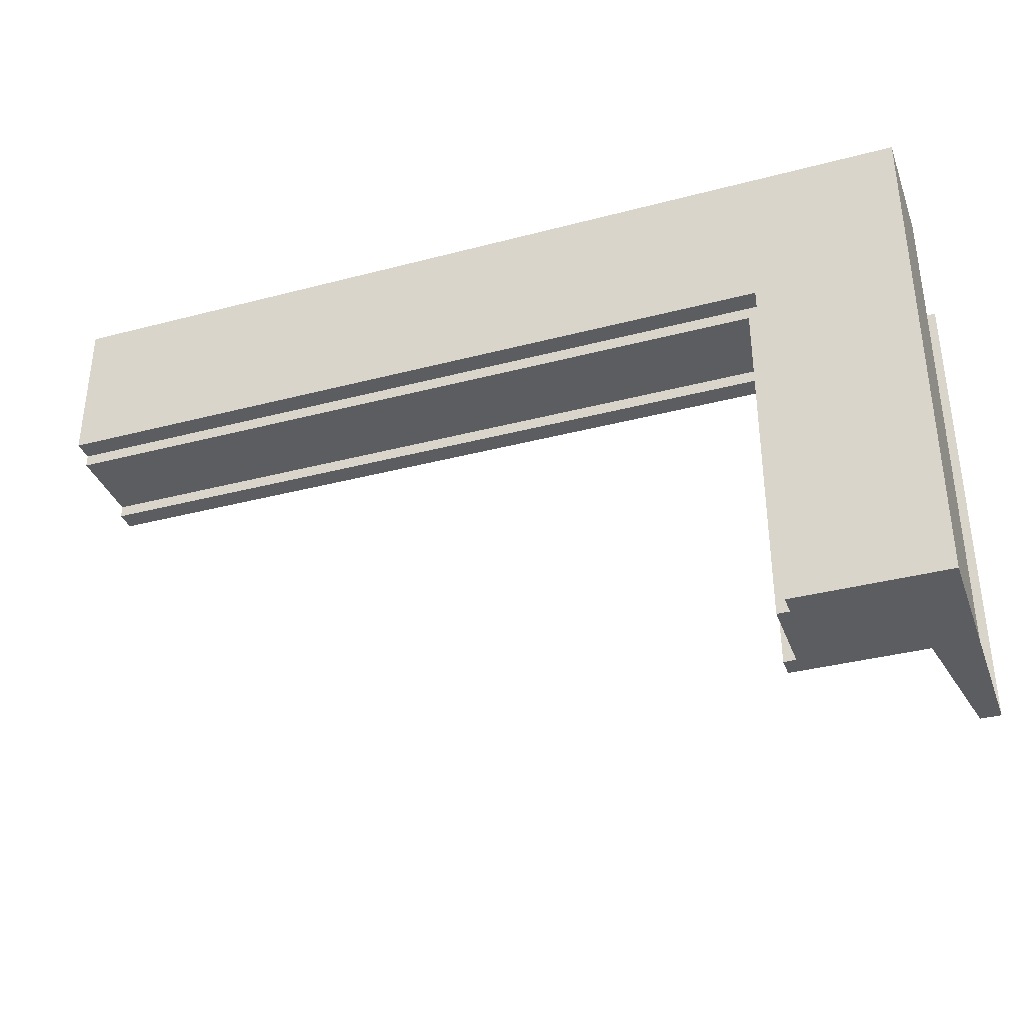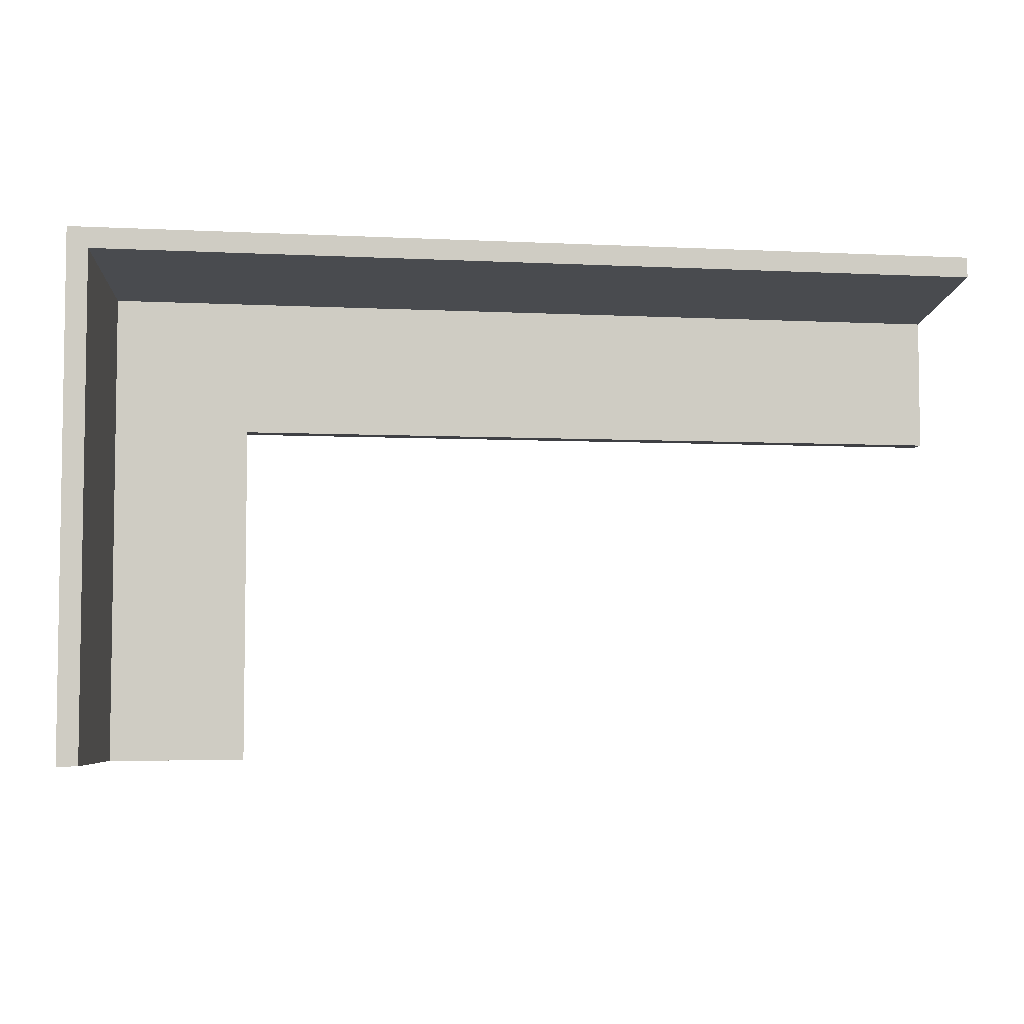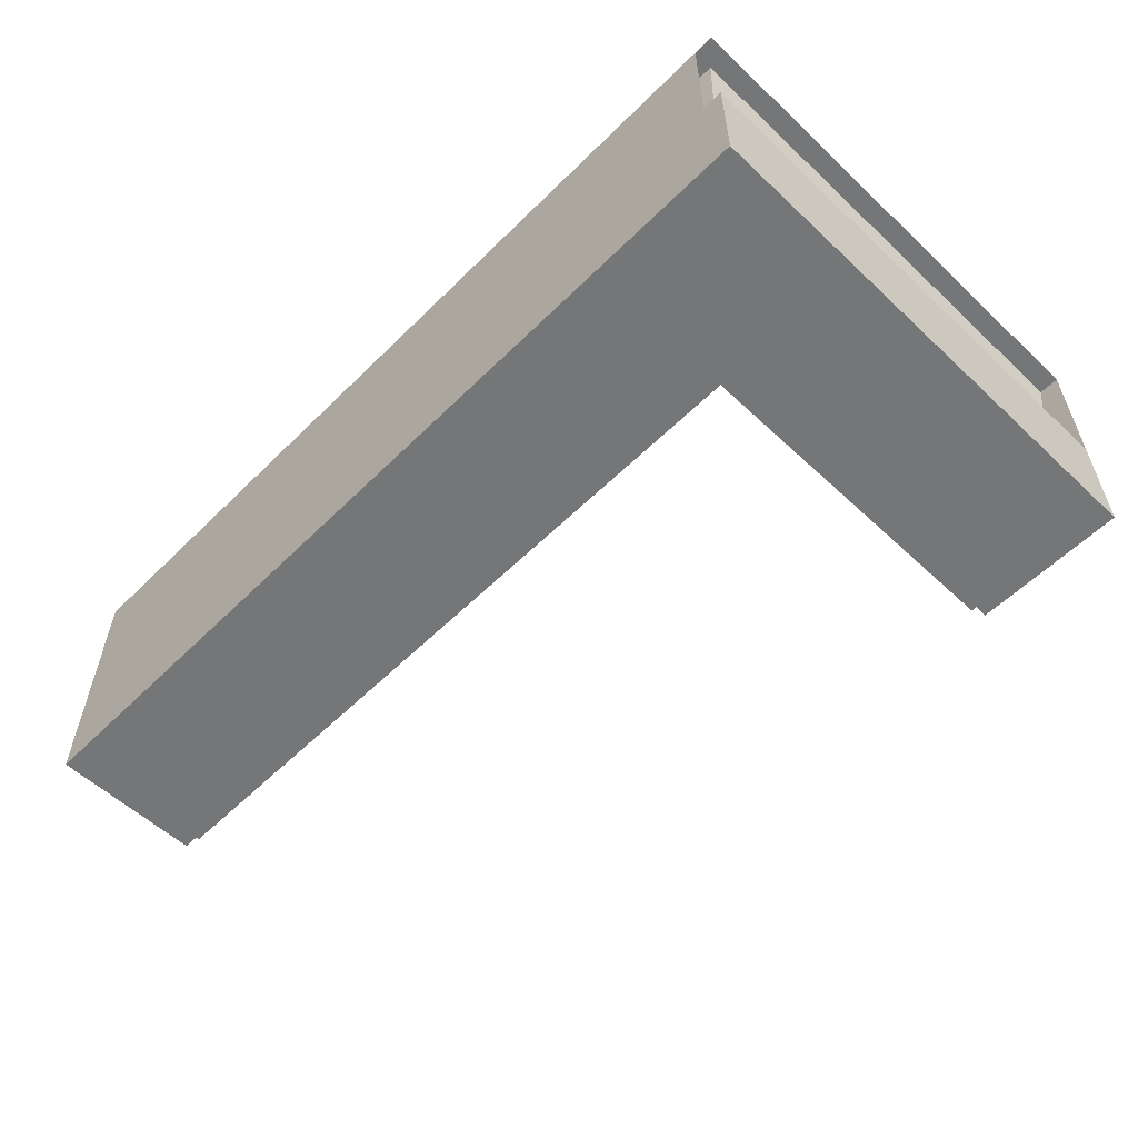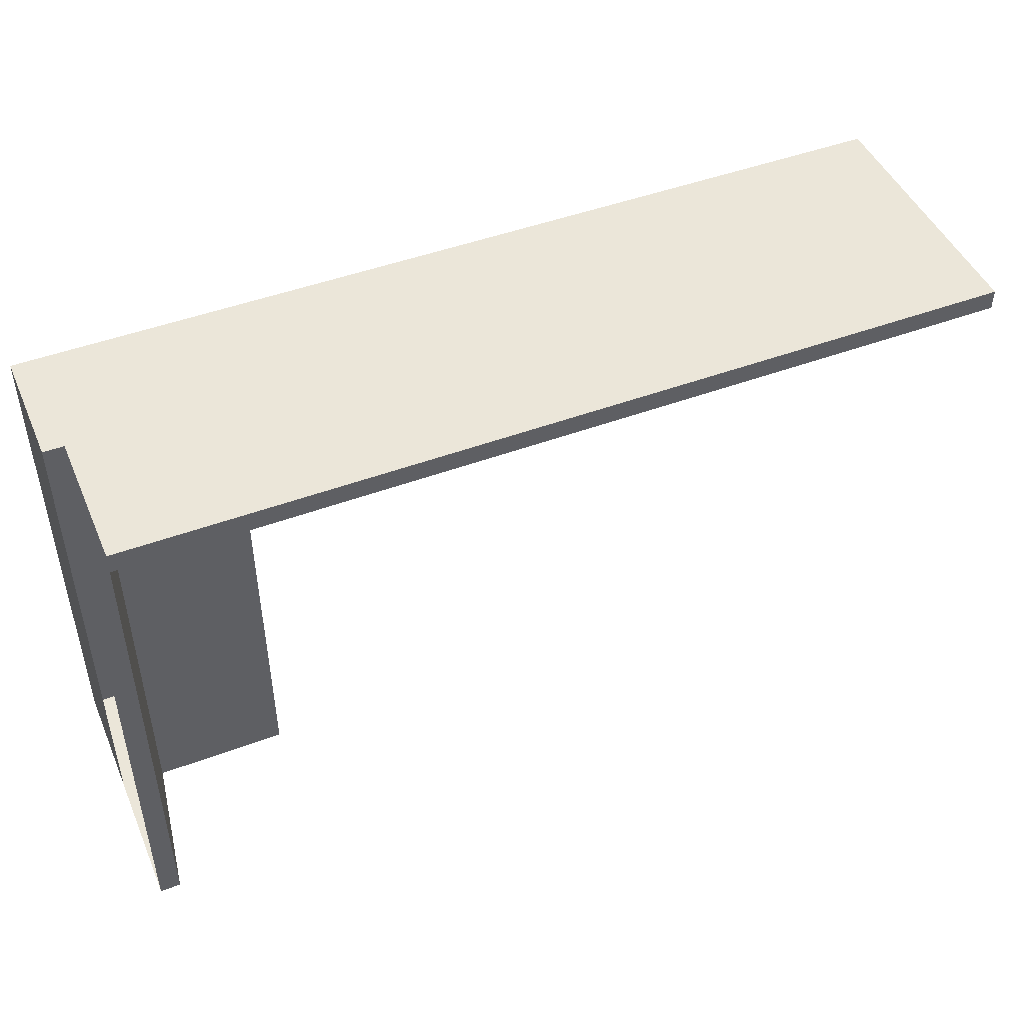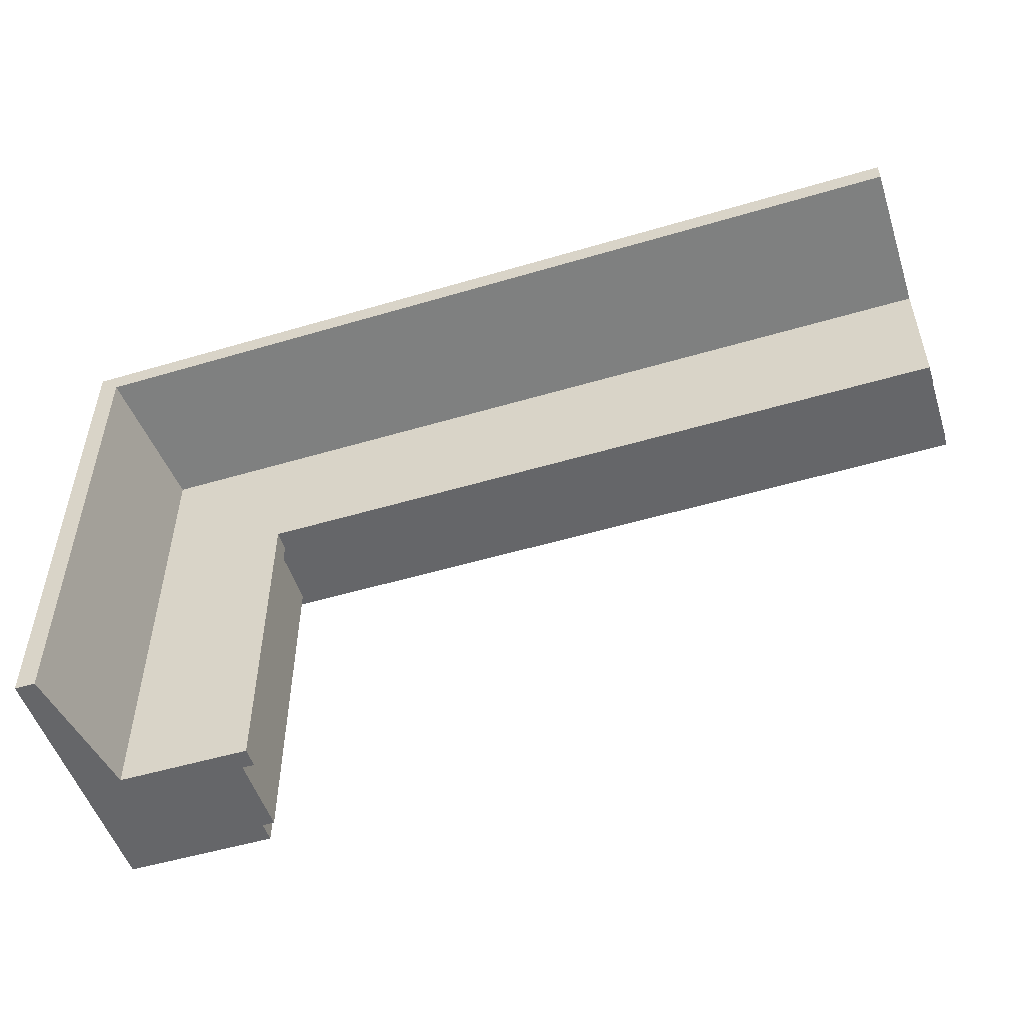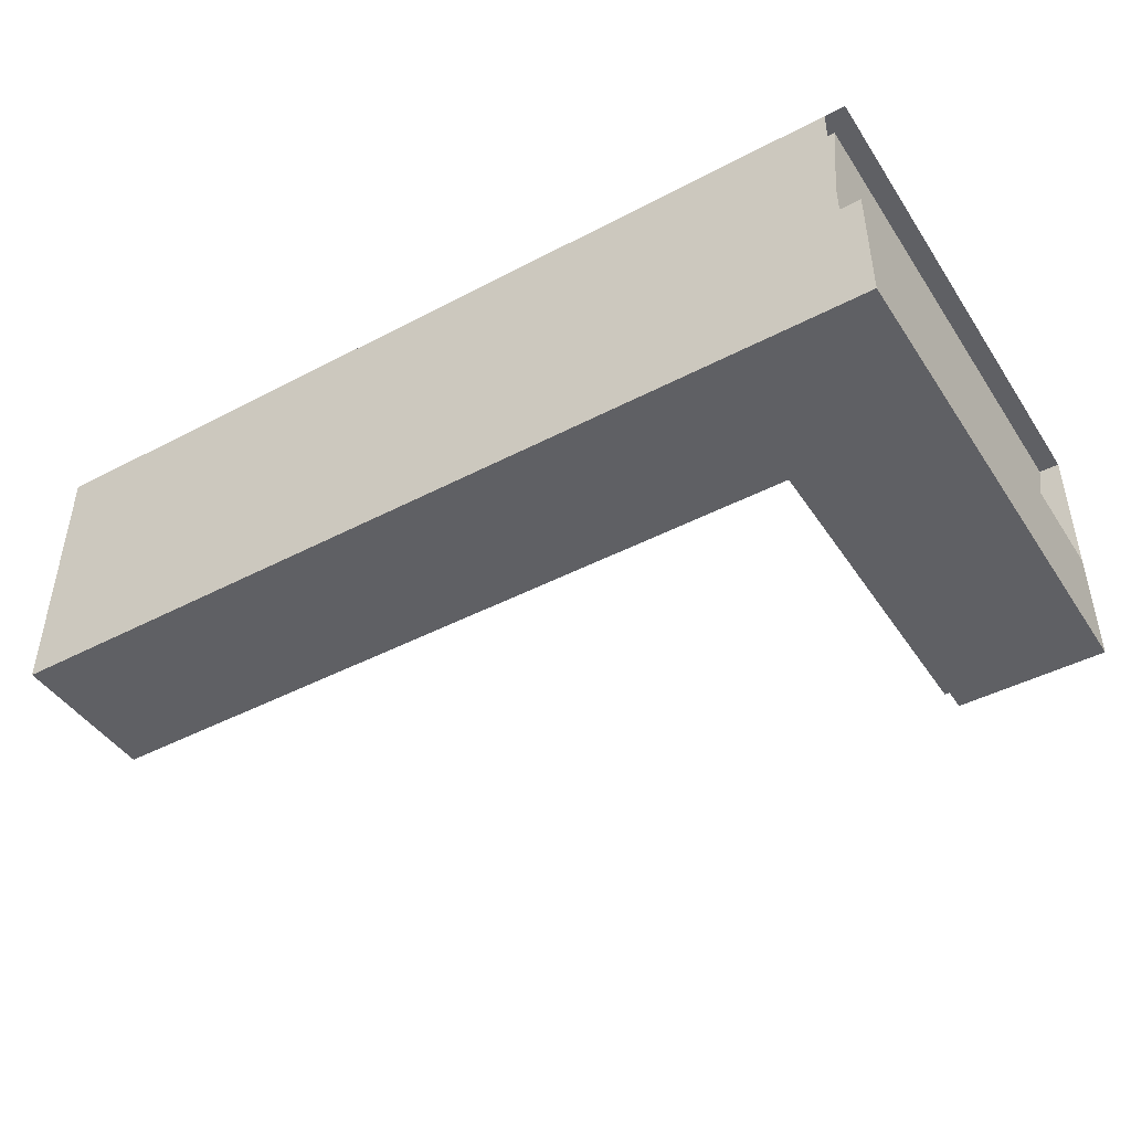
<metadata>
{"format":"obj","ext":"obj","renderer":"f3d","projection":"perspective","resolution":1024,"background":"white","views":[{"elev":-35.8,"azim":19.1,"up":"+Z"},{"elev":-5.1,"azim":171.1,"up":"+Z"},{"elev":-56.7,"azim":45.7,"up":"+Y"},{"elev":47.0,"azim":157.1,"up":"+Z"},{"elev":-51.8,"azim":-162.2,"up":"+Z"},{"elev":-44.7,"azim":31.4,"up":"+Y"}]}
</metadata>
<code>
v 0.251 0.01291 -0.2798
v 0.1265 -0.006234 -0.2798
v 0.1265 0.01291 -0.2798
v 0.138 -0.006234 -0.2798
v 0.1265 0.01291 0.03356
v 0.2912 -0.006234 -0.2798
v 0.1265 -0.006234 0.03356
v 0.251 0.01291 0.1581
v 0.272 0.147 -0.2798
v 0.138 -0.08283 -0.2798
v 0.138 -0.08283 0.04505
v 0.138 -0.006234 0.04505
v -0.5511 -0.006234 0.03356
v -0.5511 0.01291 0.1581
v 0.272 0.147 0.1791
v 0.2912 0.147 -0.2798
v 0.1495 -0.08283 -0.2798
v 0.1265 -0.006234 0.04505
v -0.5511 0.01291 0.03356
v 0.251 0.147 0.1791
v 0.2912 0.01291 -0.2798
v 0.2912 -0.08283 -0.2798
v -0.5511 -0.08283 0.04505
v -0.5511 0.01291 0.1982
v -0.5511 0.147 0.1791
v -0.5511 0.147 0.1982
v 0.2912 0.147 0.1982
v 0.1495 -0.102 -0.2798
v 0.1495 -0.102 0.05654
v 0.1495 -0.08283 0.05654
v -0.5511 -0.006234 0.04505
v 0.272 0.147 0.1982
v 0.2912 -0.102 -0.2798
v 0.138 -0.08283 0.05654
v -0.5511 -0.006234 0.1982
v 0.272 0.01291 0.1982
v 0.2912 0.01291 0.1982
v 0.2912 -0.102 0.1982
v -0.5511 -0.102 0.05654
v -0.5511 -0.08283 0.05654
v -0.5511 -0.102 0.1982
v 0.272 0.01291 0.1791
v 0.251 0.01291 0.1791
g mesh1_mesh1-geometry
f 1 2 3
f 2 1 4
f 2 5 3
f 5 1 3
f 4 1 6
f 5 2 7
f 1 5 8
f 6 1 9
f 6 10 4
f 4 11 12
f 13 5 7
f 8 5 14
f 15 1 8
f 1 15 9
f 6 9 16
f 10 6 17
f 11 4 10
f 11 18 12
f 5 13 19
f 14 5 19
f 14 20 8
f 8 20 15
f 15 16 9
f 6 16 21
f 17 6 22
f 23 18 11
f 13 24 19
f 19 24 14
f 20 14 25
f 20 26 15
f 16 15 27
f 22 28 17
f 17 29 30
f 18 23 31
f 31 24 13
f 26 14 24
f 14 26 25
f 26 20 25
f 15 26 32
f 27 15 32
f 28 22 33
f 29 17 28
f 29 34 30
f 23 35 31
f 24 31 35
f 36 26 24
f 26 36 32
f 37 36 38
f 39 34 29
f 40 35 23
f 34 39 40
f 24 35 36
f 38 36 41
f 40 41 35
f 41 40 39
f 41 36 35
g mesh1_mesh1-geometry
f 3 2 1
f 4 1 2
f 3 5 2
f 3 1 5
f 6 1 4
f 4 2 12
f 7 2 5
f 8 5 1
f 9 1 6
f 4 10 6
f 7 12 2
f 12 11 4
f 7 5 13
f 14 5 8
f 8 1 15
f 9 15 1
f 16 9 6
f 17 6 10
f 10 4 11
f 18 12 7
f 12 18 11
f 19 13 5
f 7 13 18
f 19 5 14
f 8 20 14
f 15 20 8
f 9 16 15
f 21 16 6
f 22 6 17
f 17 10 30
f 11 30 10
f 11 18 23
f 19 24 13
f 31 18 13
f 14 24 19
f 25 14 20
f 15 26 20
f 27 15 16
f 6 37 21
f 21 37 6
f 22 37 6
f 6 37 22
f 17 28 22
f 30 29 17
f 34 30 11
f 31 23 18
f 11 23 34
f 13 24 31
f 24 14 26
f 25 26 14
f 25 20 26
f 32 26 15
f 32 15 27
f 22 38 37
f 37 38 22
f 33 22 28
f 28 17 29
f 30 34 29
f 31 35 23
f 40 34 23
f 35 31 24
f 24 26 36
f 32 36 26
f 38 22 33
f 33 22 38
f 38 36 37
f 38 28 33
f 33 28 38
f 28 38 29
f 29 38 28
f 29 34 39
f 23 35 40
f 40 39 34
f 36 35 24
f 41 36 38
f 29 38 39
f 39 38 29
f 35 41 40
f 39 40 41
f 35 36 41
f 39 38 41
f 41 38 39
g mesh1_mesh1-geometry
f 12 2 4
f 2 12 7
f 7 12 18
f 18 13 7
f 30 10 17
f 10 30 11
f 13 18 31
f 11 30 34
f 34 23 11
f 23 34 40
g mesh2_mesh2-geometry
l 33 38
l 22 33
l 6 22
g mesh3_mesh3-geometry
l 36 42
l 42 43
g mesh4_mesh4-geometry
l 39 41
l 39 29
l 29 28

</code>
